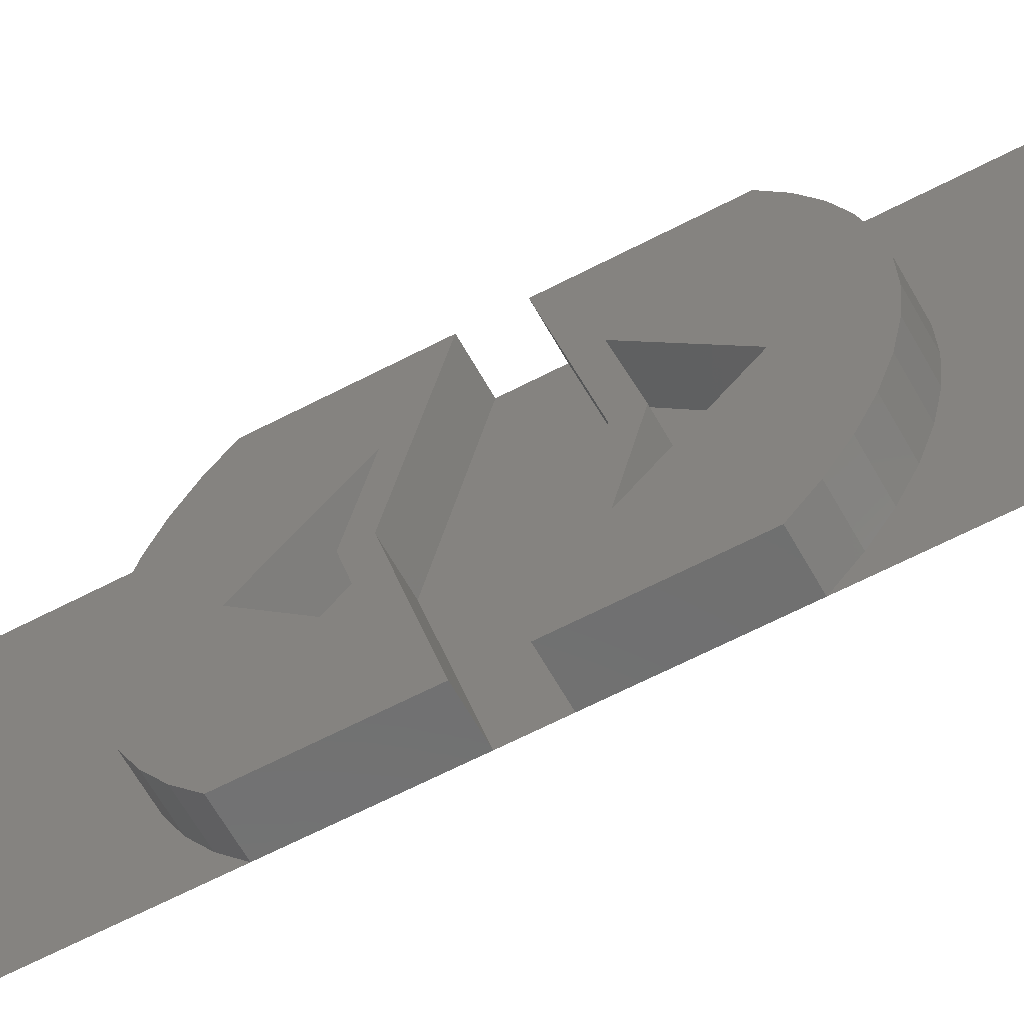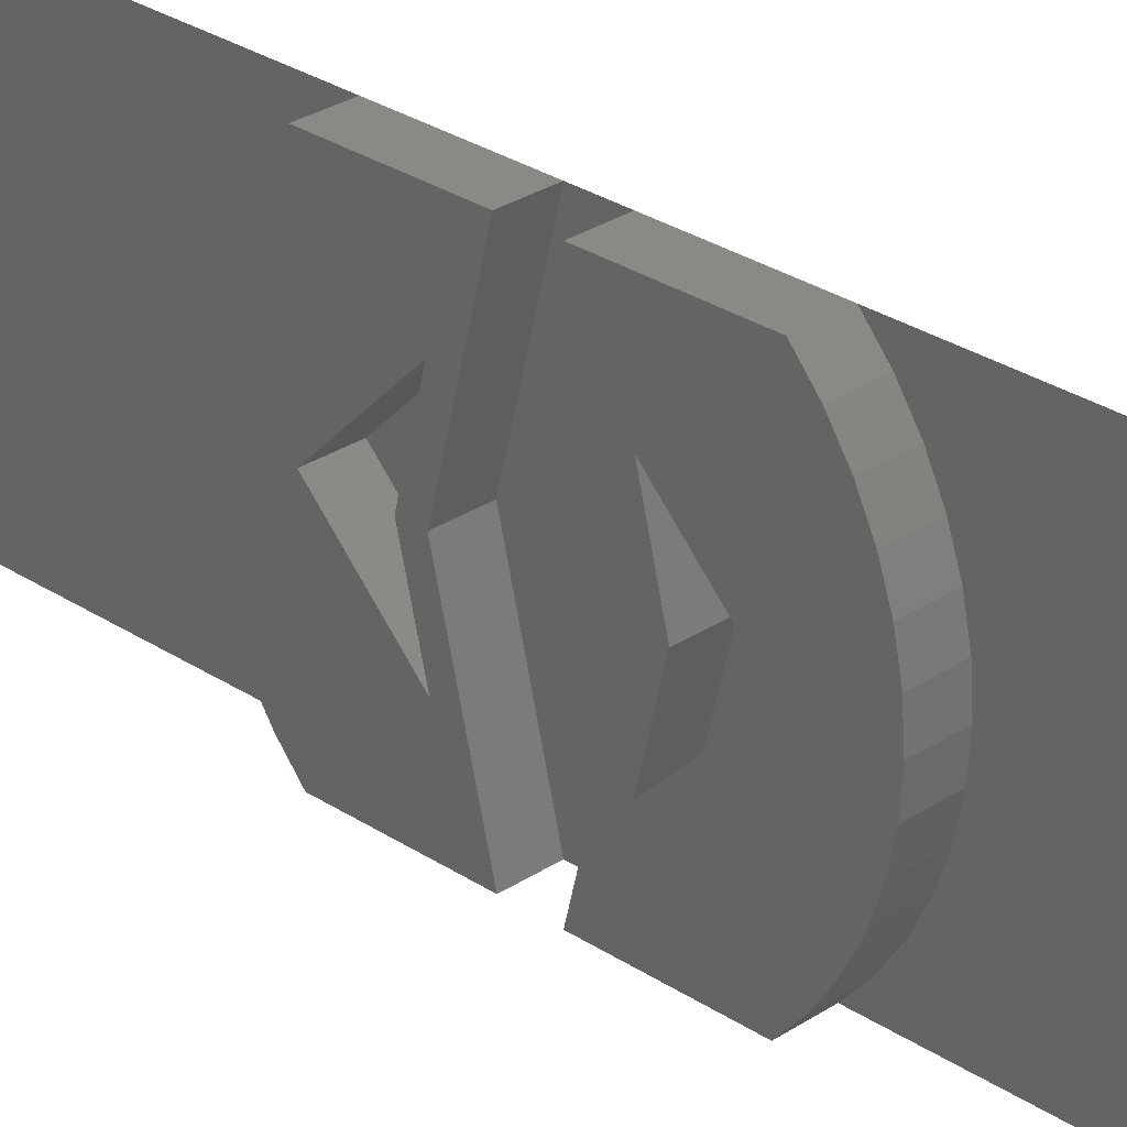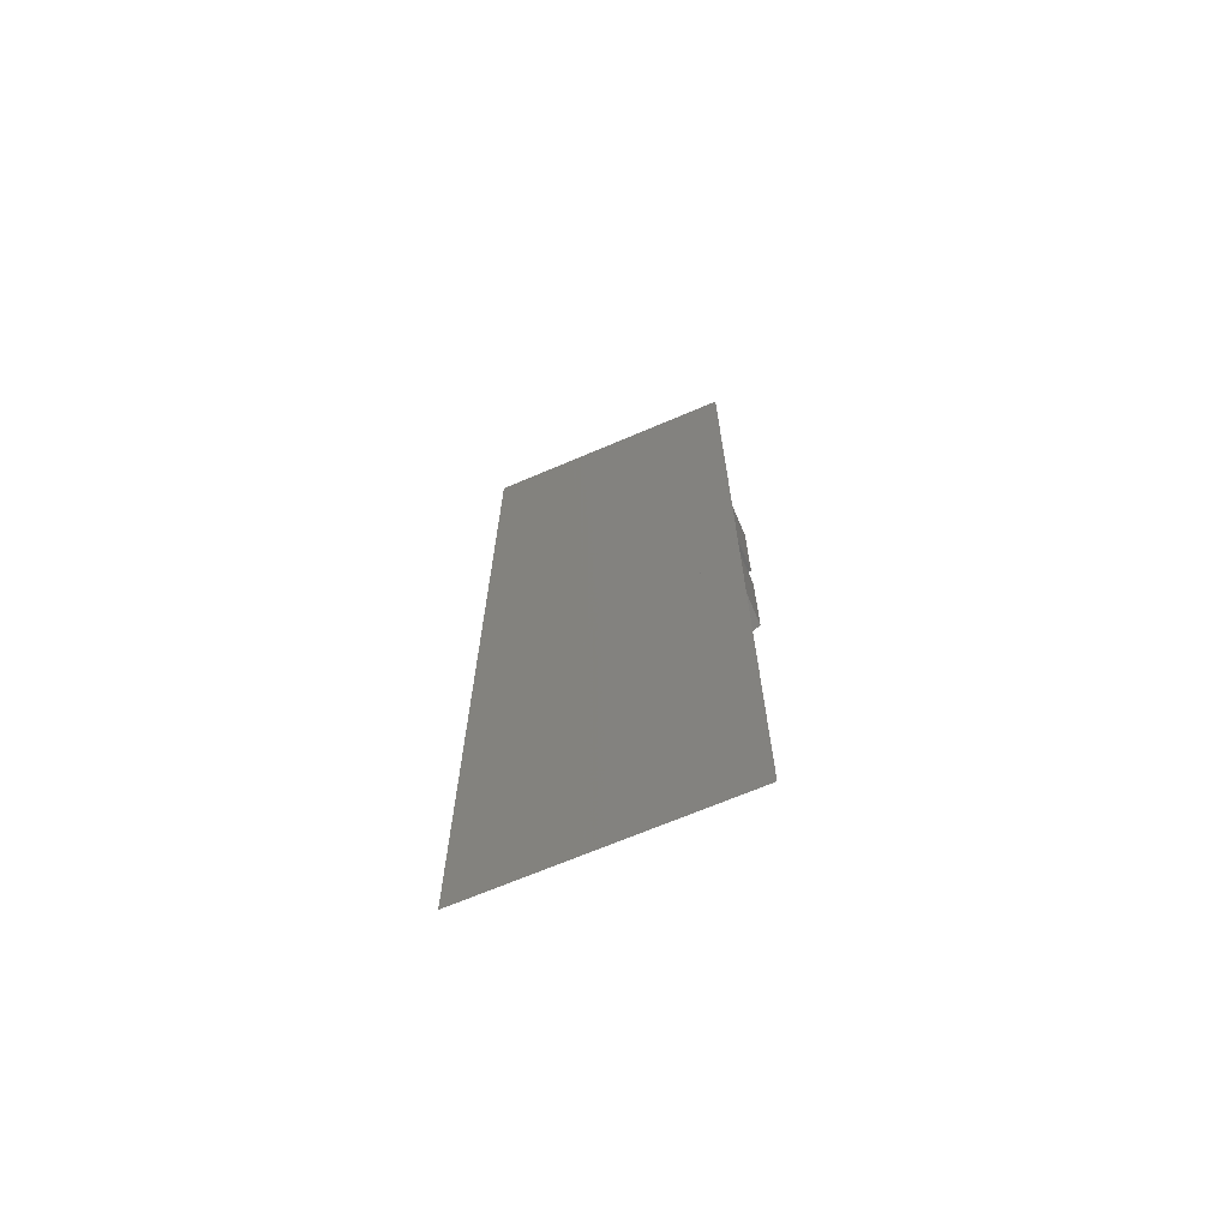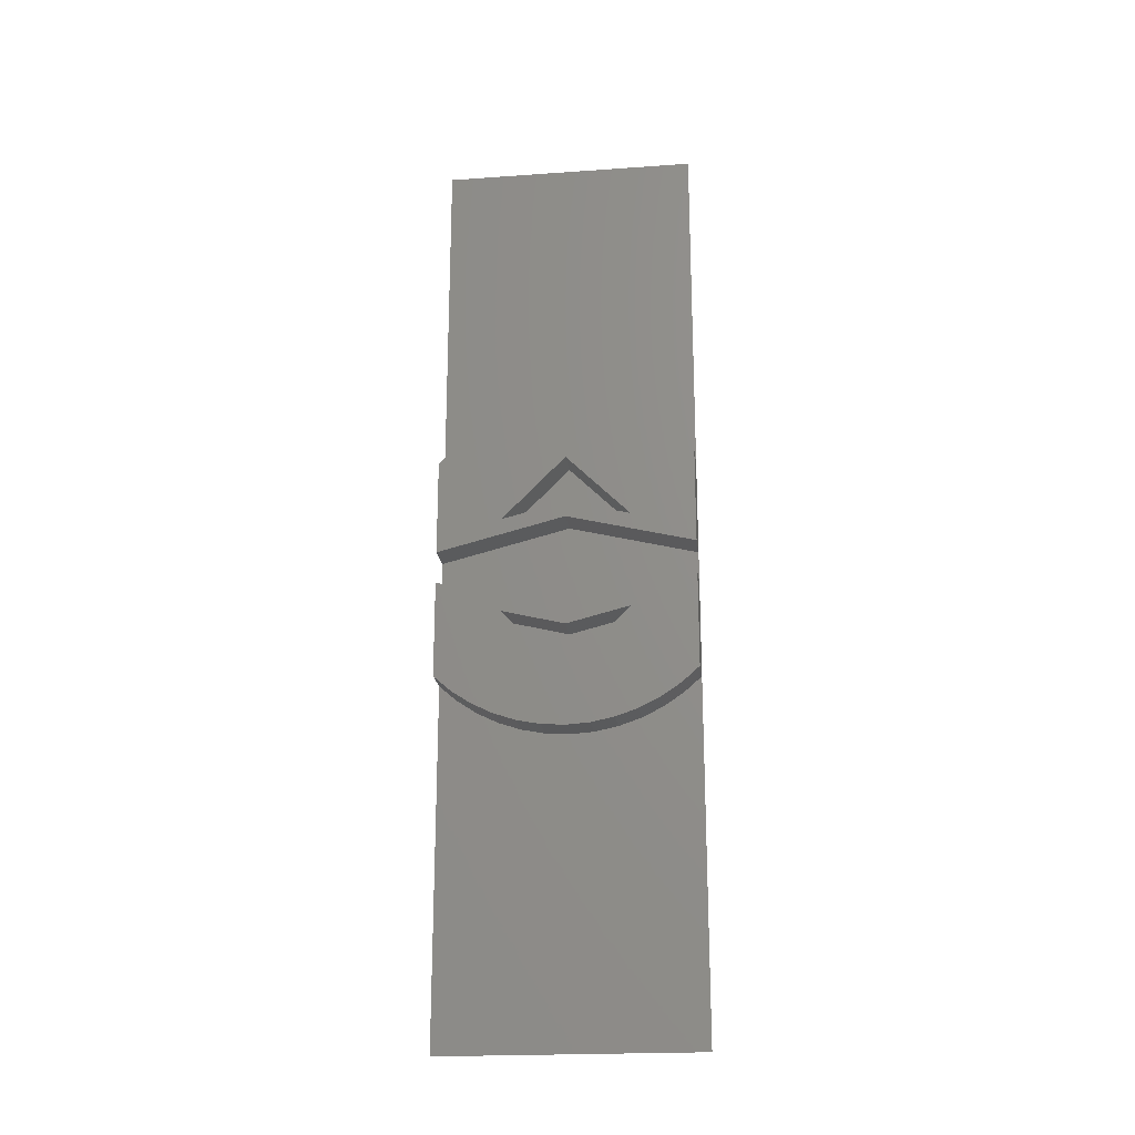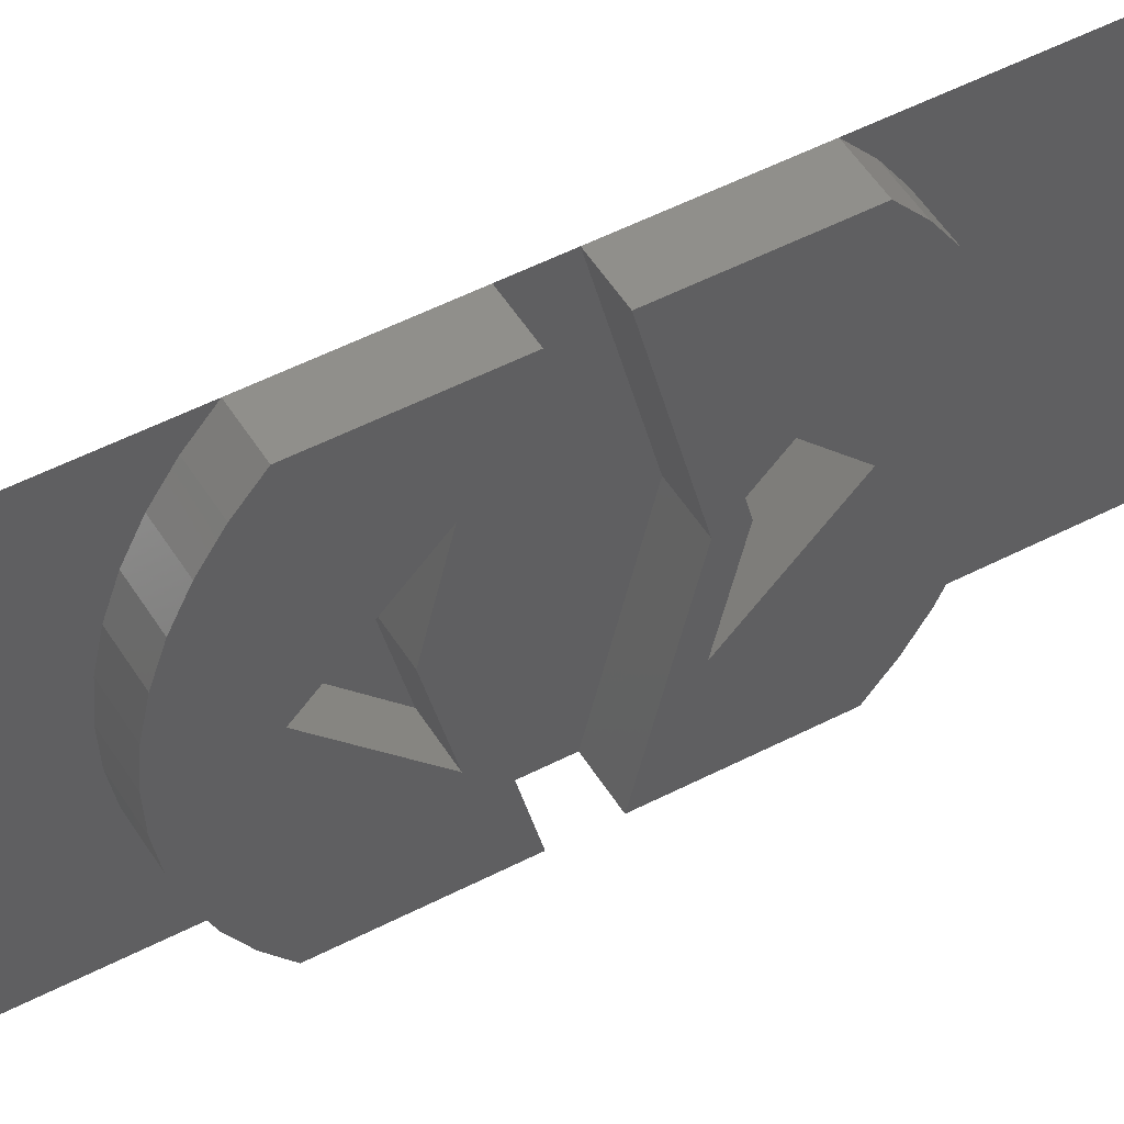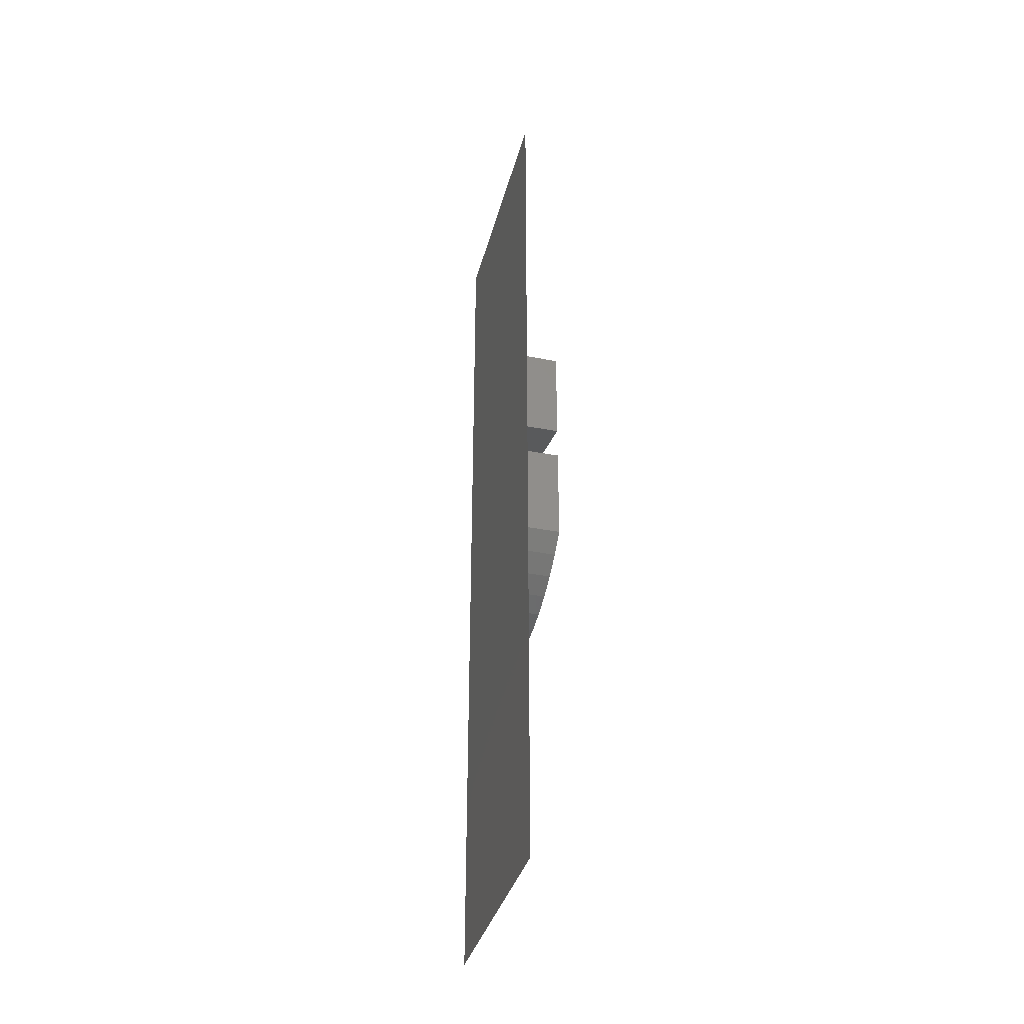
<metadata>
{"format":"stl","ext":"stl","renderer":"f3d","projection":"perspective","resolution":1024,"background":"white","views":[{"elev":-60.6,"azim":-61.5,"up":"+Z"},{"elev":28.5,"azim":-45.0,"up":"+Z"},{"elev":-67.9,"azim":113.2,"up":"+Y"},{"elev":-21.4,"azim":-82.9,"up":"+Y"},{"elev":49.6,"azim":-120.1,"up":"+Z"},{"elev":-36.1,"azim":165.8,"up":"+Y"}]}
</metadata>
<code>
# stl→obj: 84 verts, 120 faces
v -15.2 -0.8 -3.2
v -15.2 -0.8 3.2
v -15.2 -24 3.2
v -15.2 -24 -3.2
v -16 -13.6 0
v -16 -12.8 3.2
v -16 -13.6 1.6
v -16 -14 0
v -16 -13.6 -1.6
v -16 -12.8 -3.2
v -16 -15.2 3.2
v -16 -15.2 0
v -16 -15.2 -3.2
v -16 -11.2 0
v -16 -12 -3.2
v -16 -11.2 -1.6
v -16 -10.8 0
v -16 -11.2 1.6
v -16 -12 3.2
v -16 -9.6 -3.2
v -16 -9.6 0
v -16 -9.6 3.2
v -15.2 -12.8 -3.2
v -15.2 -15.2 -3.2
v -15.2 -9.6 -3.2
v -15.2 -12 -3.2
v -15.2 -12 3.2
v -15.2 -9.6 3.2
v -15.2 -15.2 3.2
v -15.2 -12.8 3.2
v -15.2 -15.59 -2.755
v -16 -15.59 -2.755
v -15.2 -15.92 -2.263
v -16 -15.92 -2.263
v -15.2 -16.18 -1.732
v -16 -16.18 -1.732
v -15.2 -16.37 -1.171
v -16 -16.37 -1.171
v -15.2 -16.49 -0.5907
v -16 -16.49 -0.5907
v -15.2 -16.53 0
v -16 -16.53 0
v -15.2 -16.49 0.5907
v -16 -16.49 0.5907
v -15.2 -16.37 1.171
v -16 -16.37 1.171
v -15.2 -16.18 1.732
v -16 -16.18 1.732
v -15.2 -15.92 2.263
v -16 -15.92 2.263
v -15.2 -15.59 2.755
v -16 -15.59 2.755
v -15.2 -9.21 2.755
v -16 -9.21 2.755
v -15.2 -8.881 2.263
v -16 -8.881 2.263
v -15.2 -8.619 1.732
v -16 -8.619 1.732
v -15.2 -8.429 1.171
v -16 -8.429 1.171
v -15.2 -8.313 0.5907
v -16 -8.313 0.5907
v -15.2 -8.275 0
v -16 -8.275 0
v -15.2 -8.313 -0.5907
v -16 -8.313 -0.5907
v -15.2 -8.429 -1.171
v -16 -8.429 -1.171
v -15.2 -8.619 -1.732
v -16 -8.619 -1.732
v -15.2 -8.881 -2.263
v -16 -8.881 -2.263
v -15.2 -9.21 -2.755
v -16 -9.21 -2.755
v -15.2 -13.6 0
v -15.2 -11.2 0
v -15.2 -13.6 1.6
v -15.2 -14 0
v -15.2 -13.6 -1.6
v -15.2 -15.2 0
v -15.2 -11.2 -1.6
v -15.2 -10.8 0
v -15.2 -11.2 1.6
v -15.2 -9.6 0
f 1 2 3
f 3 4 1
f 5 6 7
f 7 8 5
f 8 9 10
f 10 5 8
f 7 6 11
f 11 12 7
f 12 13 10
f 10 9 12
f 14 15 16
f 16 17 14
f 17 18 19
f 19 14 17
f 16 15 20
f 20 21 16
f 21 22 19
f 19 18 21
f 13 10 23
f 23 24 13
f 15 20 25
f 25 26 15
f 22 19 27
f 27 28 22
f 6 11 29
f 29 30 6
f 31 13 24
f 13 31 32
f 33 32 31
f 32 33 34
f 35 34 33
f 34 35 36
f 37 36 35
f 36 37 38
f 39 38 37
f 38 39 40
f 41 40 39
f 40 41 42
f 43 42 41
f 42 43 44
f 45 44 43
f 44 45 46
f 47 46 45
f 46 47 48
f 49 48 47
f 48 49 50
f 51 50 49
f 50 51 52
f 29 52 51
f 52 29 11
f 11 13 32
f 32 52 11
f 52 32 34
f 34 50 52
f 50 34 36
f 36 48 50
f 48 36 38
f 38 46 48
f 46 38 40
f 40 44 46
f 44 40 42
f 53 22 28
f 22 53 54
f 55 54 53
f 54 55 56
f 57 56 55
f 56 57 58
f 59 58 57
f 58 59 60
f 61 60 59
f 60 61 62
f 63 62 61
f 62 63 64
f 65 64 63
f 64 65 66
f 67 66 65
f 66 67 68
f 69 68 67
f 68 69 70
f 71 70 69
f 70 71 72
f 73 72 71
f 72 73 74
f 25 74 73
f 74 25 20
f 20 22 54
f 54 74 20
f 74 54 56
f 56 72 74
f 72 56 58
f 58 70 72
f 70 58 60
f 60 68 70
f 68 60 62
f 62 66 68
f 66 62 64
f 23 75 5
f 5 10 23
f 6 5 75
f 75 30 6
f 27 76 14
f 14 19 27
f 15 14 76
f 76 26 15
f 77 78 8
f 8 7 77
f 9 8 78
f 78 79 9
f 79 80 12
f 12 9 79
f 7 12 80
f 80 77 7
f 81 82 17
f 17 16 81
f 18 17 82
f 82 83 18
f 83 84 21
f 21 18 83
f 16 21 84
f 84 81 16

</code>
